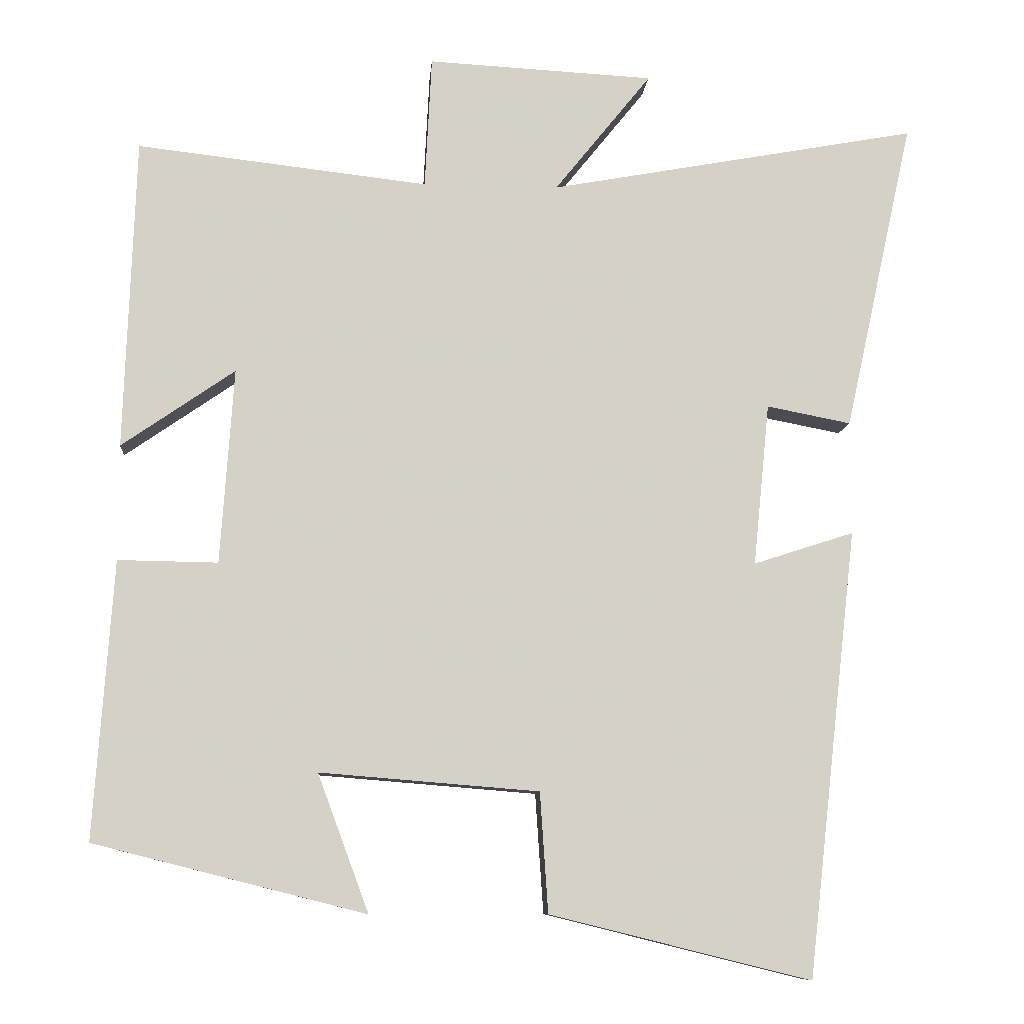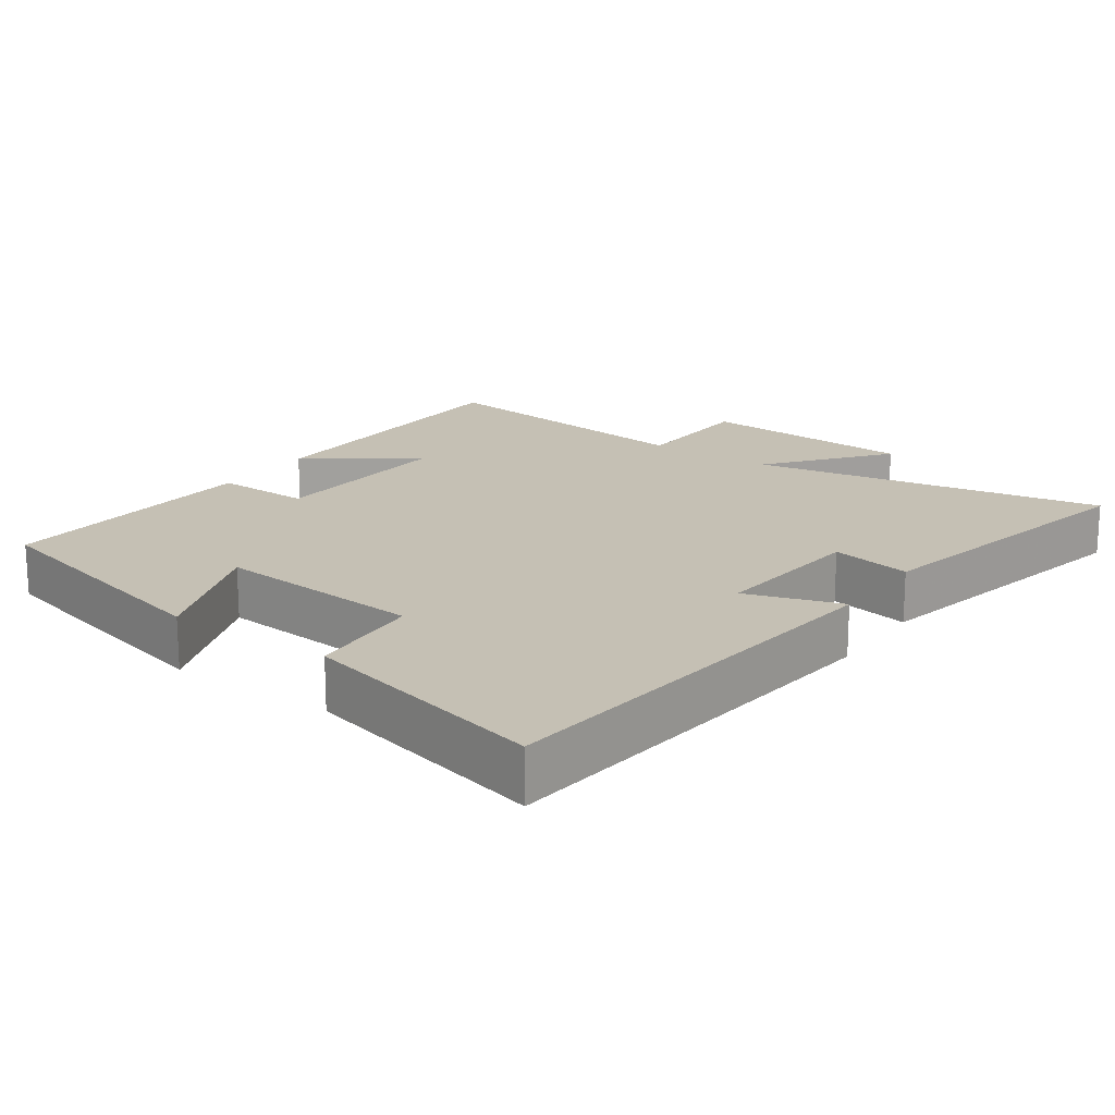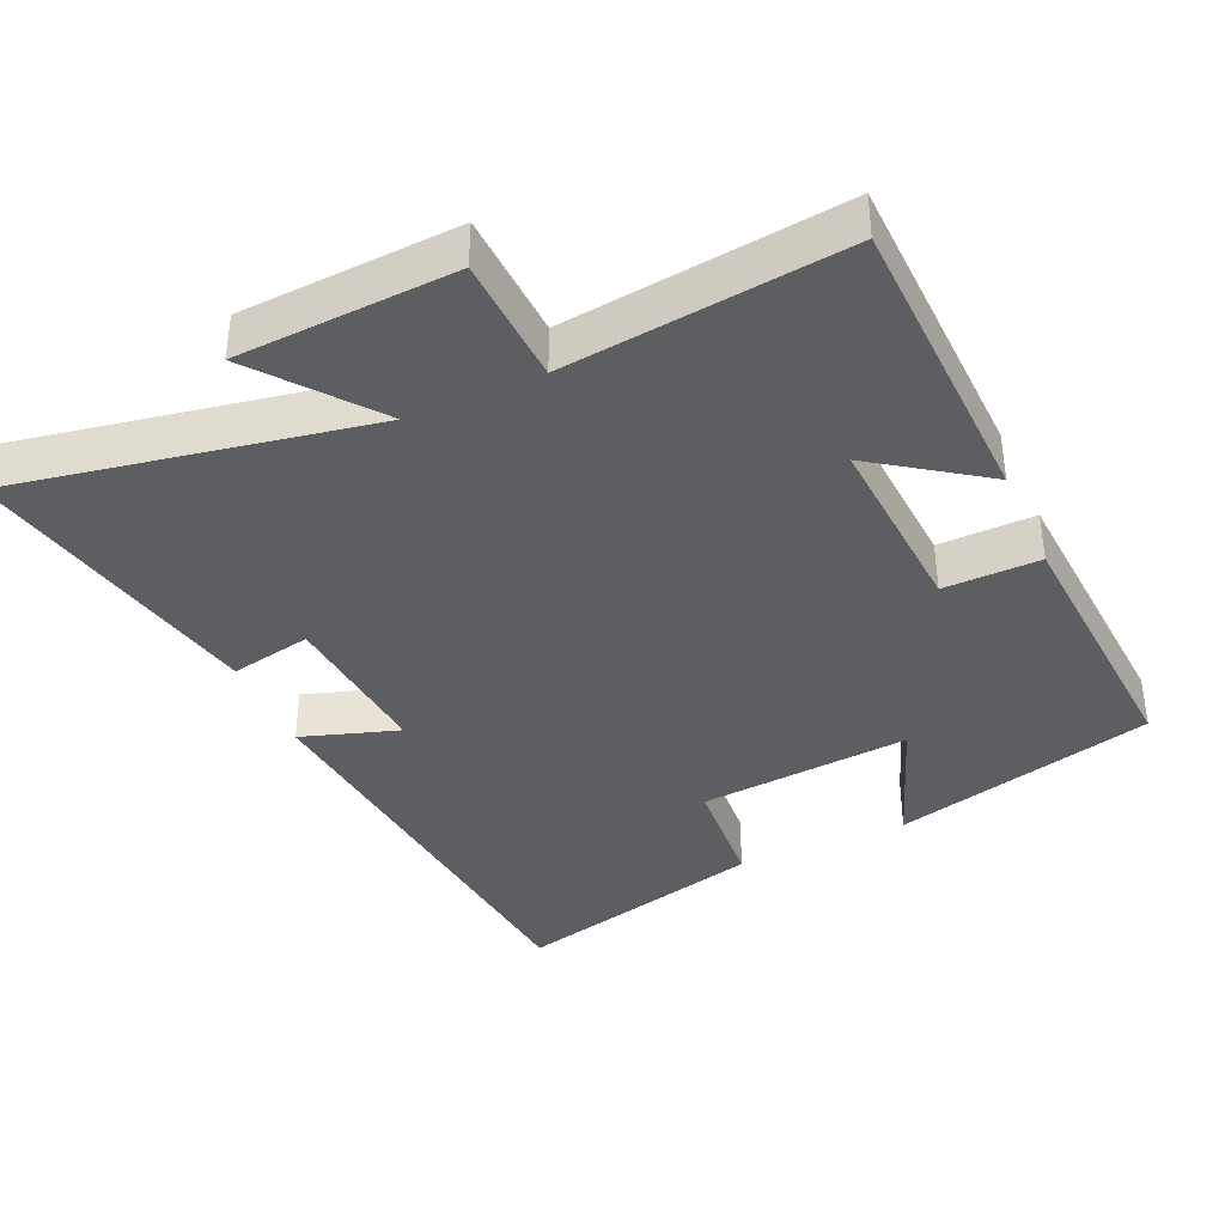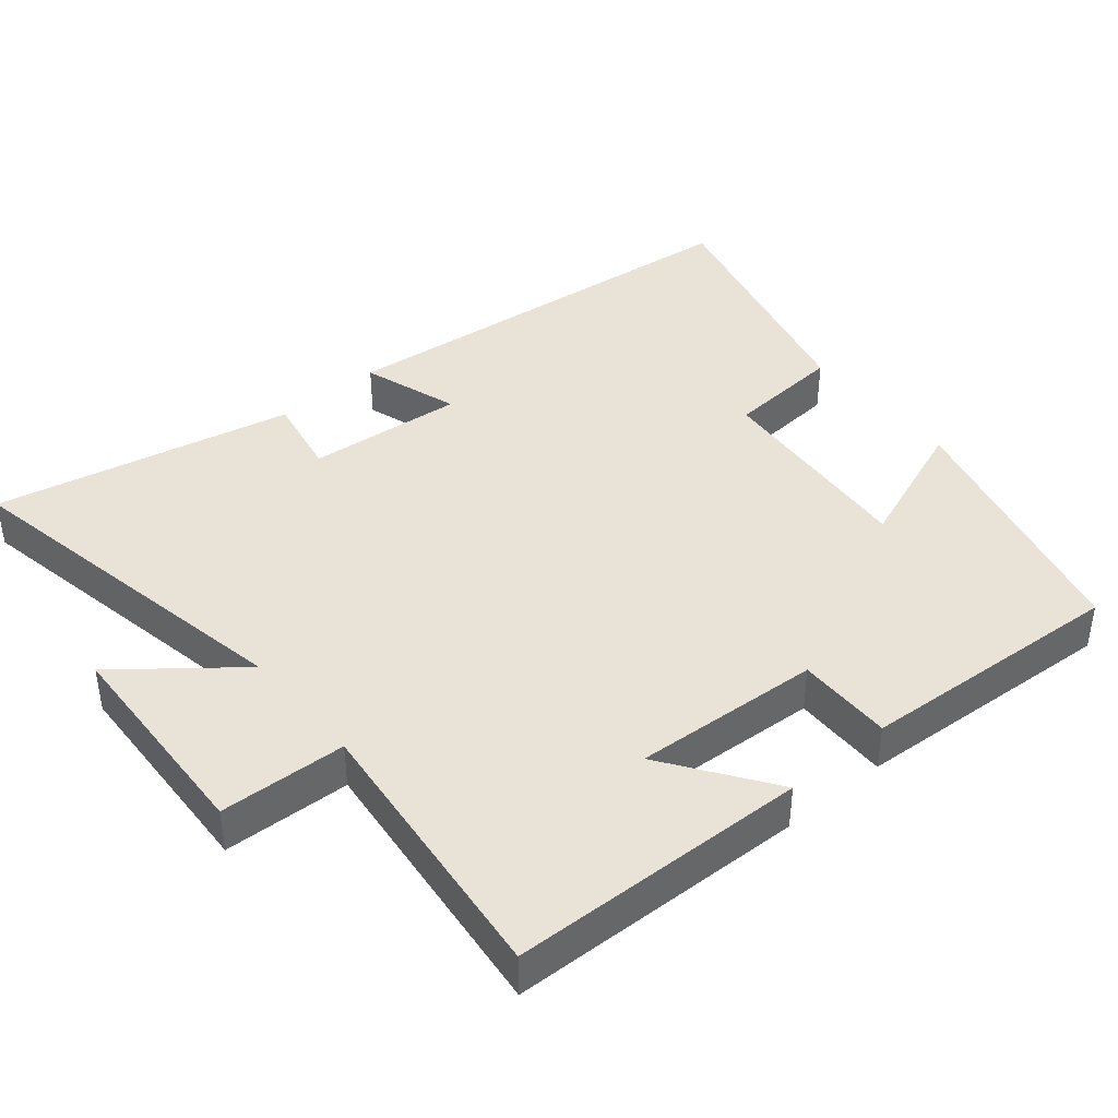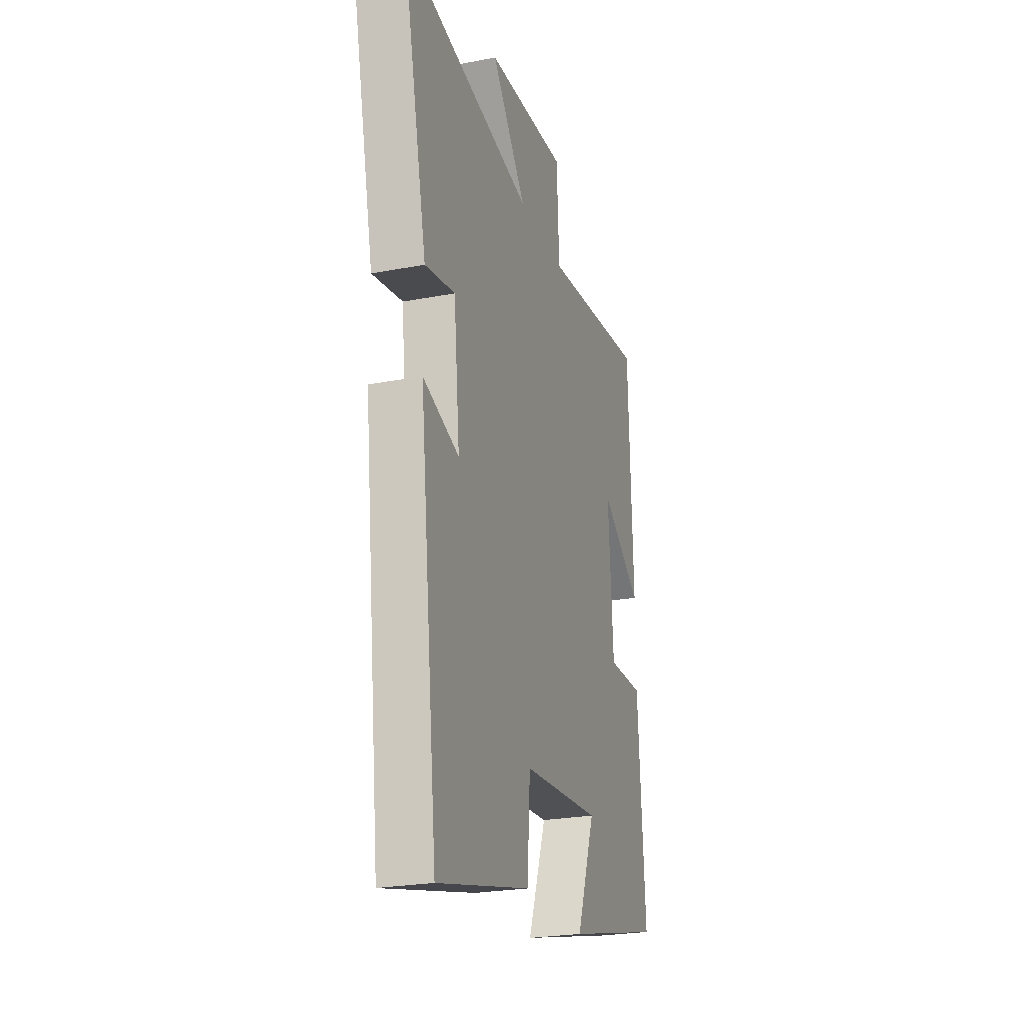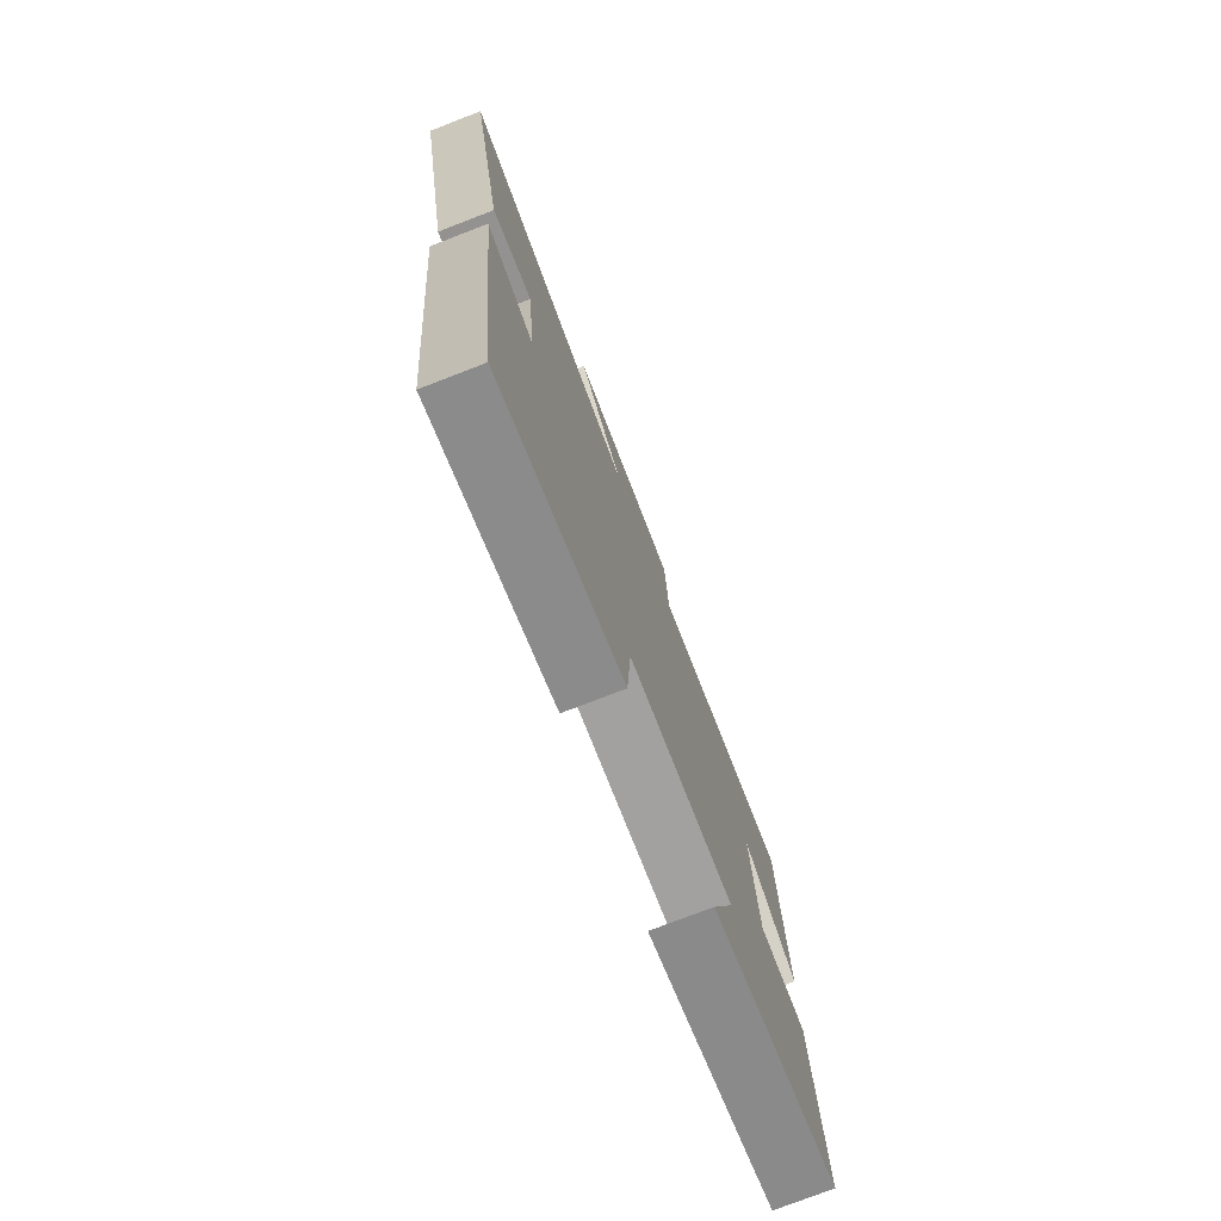
<metadata>
{"format":"obj","ext":"obj","renderer":"f3d","projection":"perspective","resolution":1024,"background":"white","views":[{"elev":-9.4,"azim":175.4,"up":"+Z"},{"elev":18.4,"azim":-145.1,"up":"+Y"},{"elev":-38.8,"azim":24.0,"up":"+Y"},{"elev":41.7,"azim":49.8,"up":"+Y"},{"elev":-24.5,"azim":-72.5,"up":"+Z"},{"elev":-76.4,"azim":-68.9,"up":"+Z"}]}
</metadata>
<code>
v 0.485 0.07 0.545
v 0.5 0.07 0.124
v 0.347 0.07 0.23
v 0.365 0.07 -0.034
v 0.5 0.07 -0.032
v 0.526 0.07 -0.407
v 0.159 0.07 -0.5
v 0.228 0.07 -0.314
v -0.068 0.07 -0.338
v -0.079 0.07 -0.5
v -0.432 0.07 -0.587
v -0.5 0.07 0.017
v -0.364 0.07 -0.027
v -0.386 0.07 0.193
v -0.5 0.07 0.171
v -0.593 0.07 0.592
v -0.093 0.07 0.5
v -0.224 0.07 0.663
v 0.082 0.07 0.679
v 0.091 0.07 0.5
v 0.485 0 0.545
v 0.5 0 0.124
v 0.347 0 0.23
v 0.365 0 -0.034
v 0.5 0 -0.032
v 0.526 0 -0.407
v 0.159 0 -0.5
v 0.228 0 -0.314
v -0.068 0 -0.338
v -0.079 0 -0.5
v -0.432 0 -0.587
v -0.5 0 0.017
v -0.364 0 -0.027
v -0.386 0 0.193
v -0.5 0 0.171
v -0.593 0 0.592
v -0.093 0 0.5
v -0.224 0 0.663
v 0.082 0 0.679
v 0.091 0 0.5
f 17 18 19 20
f 14 15 16 17
f 13 14 17 20
f 10 11 12 13
f 9 10 13
f 8 9 13 20
f 5 6 7 8
f 4 5 8
f 3 4 8 20
f 1 2 3 20
f 40 39 38 37
f 37 36 35 34
f 40 37 34 33
f 33 32 31 30
f 33 30 29
f 40 33 29 28
f 28 27 26 25
f 28 25 24
f 40 28 24 23
f 40 23 22 21
f 1 21 22 2
f 2 22 23 3
f 3 23 24 4
f 4 24 25 5
f 5 25 26 6
f 6 26 27 7
f 7 27 28 8
f 8 28 29 9
f 9 29 30 10
f 10 30 31 11
f 11 31 32 12
f 12 32 33 13
f 13 33 34 14
f 14 34 35 15
f 15 35 36 16
f 16 36 37 17
f 17 37 38 18
f 18 38 39 19
f 19 39 40 20
f 20 40 21 1

</code>
